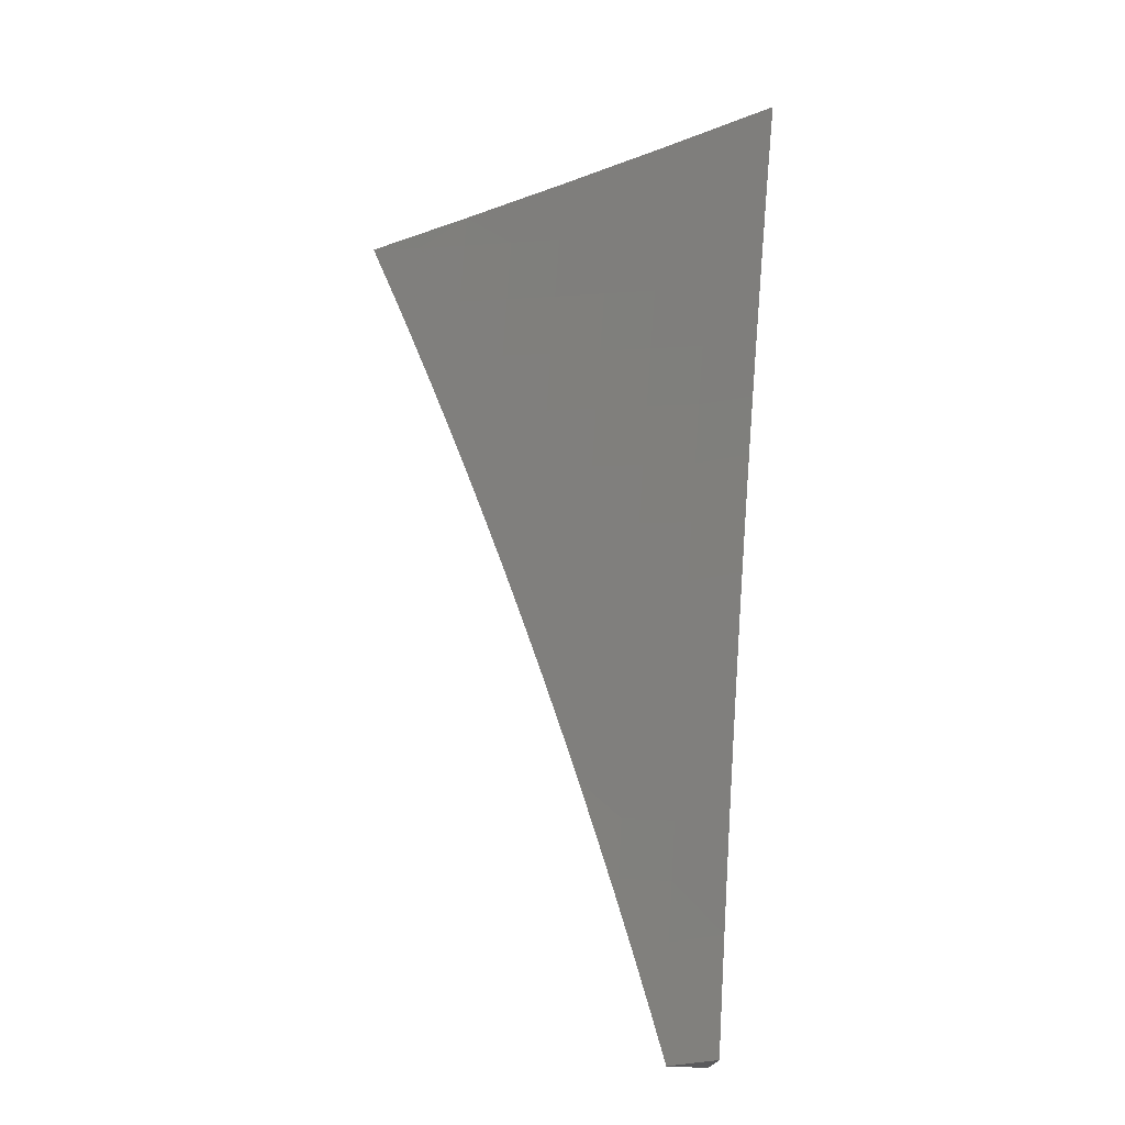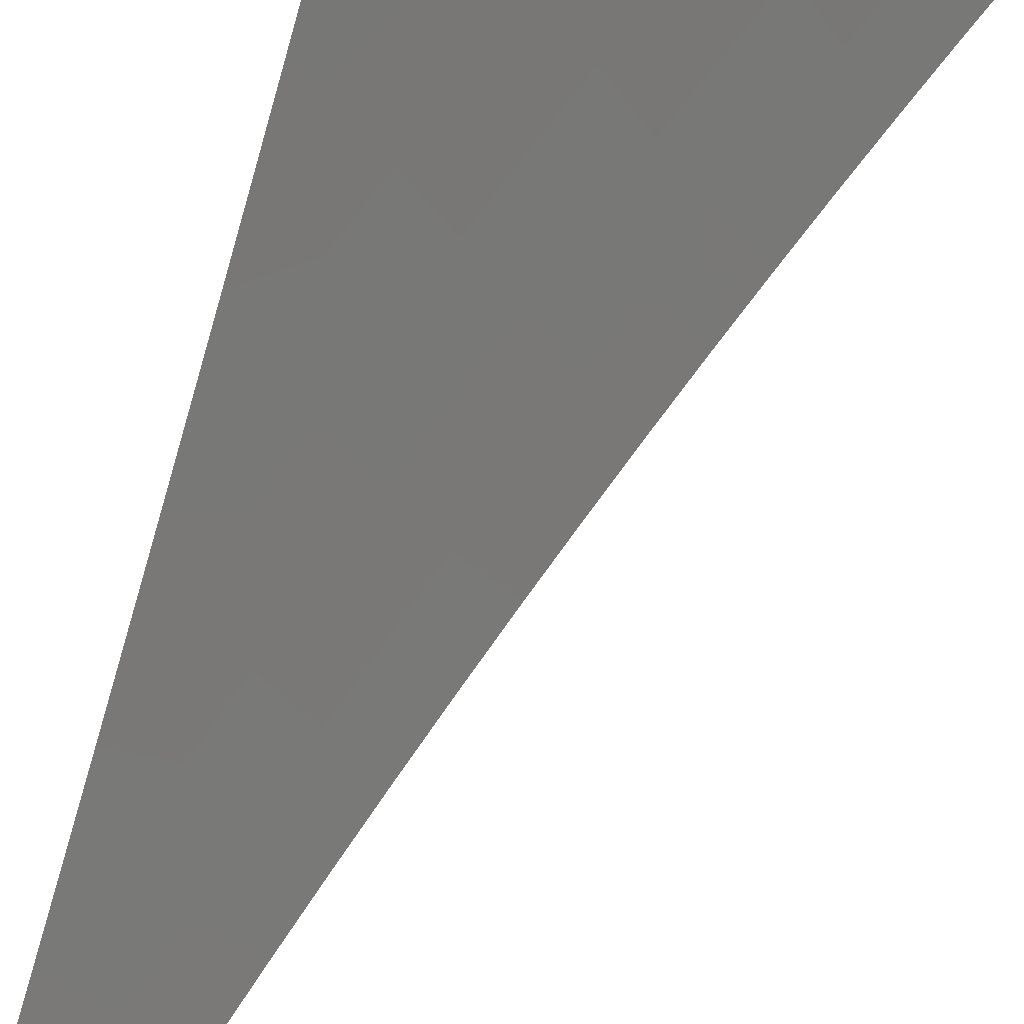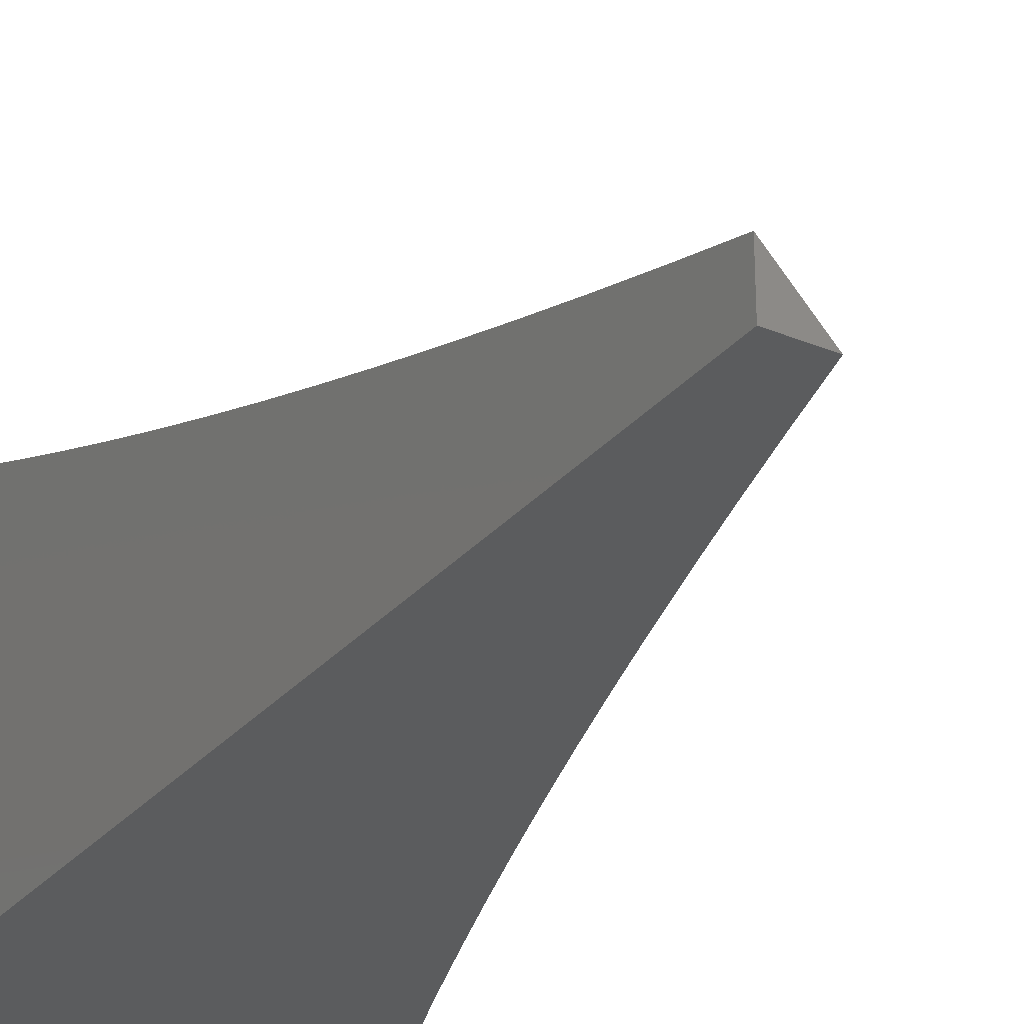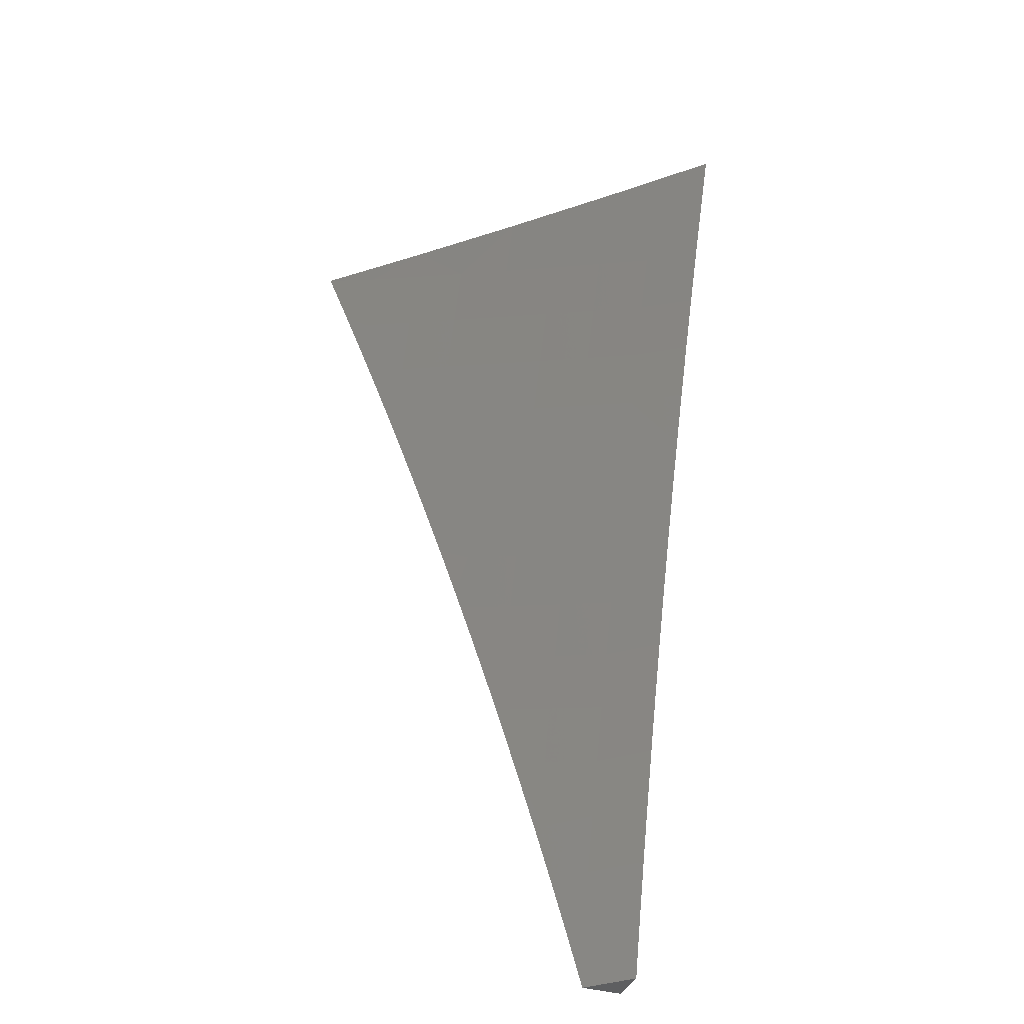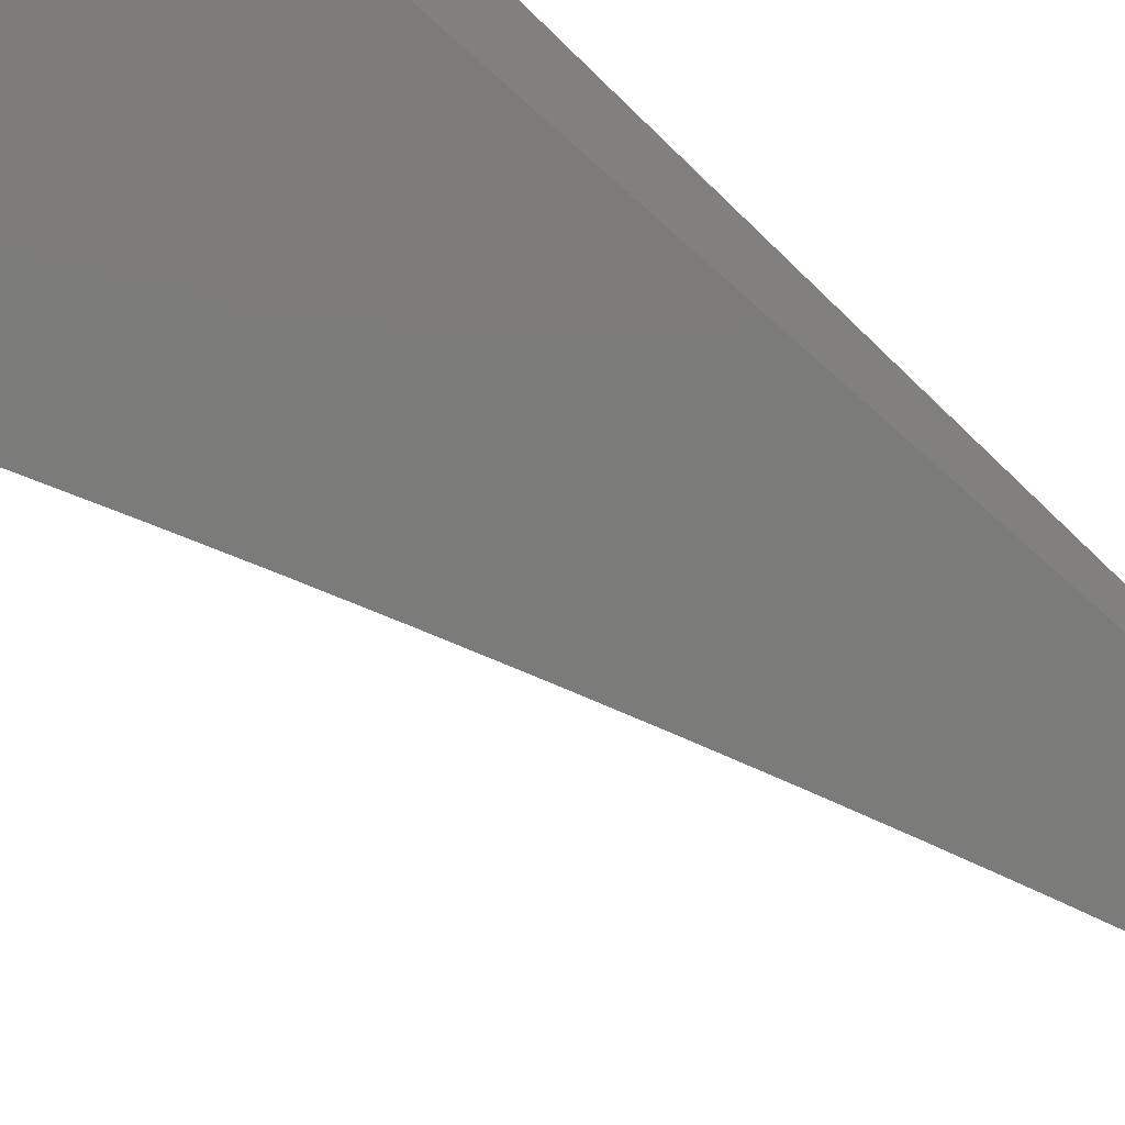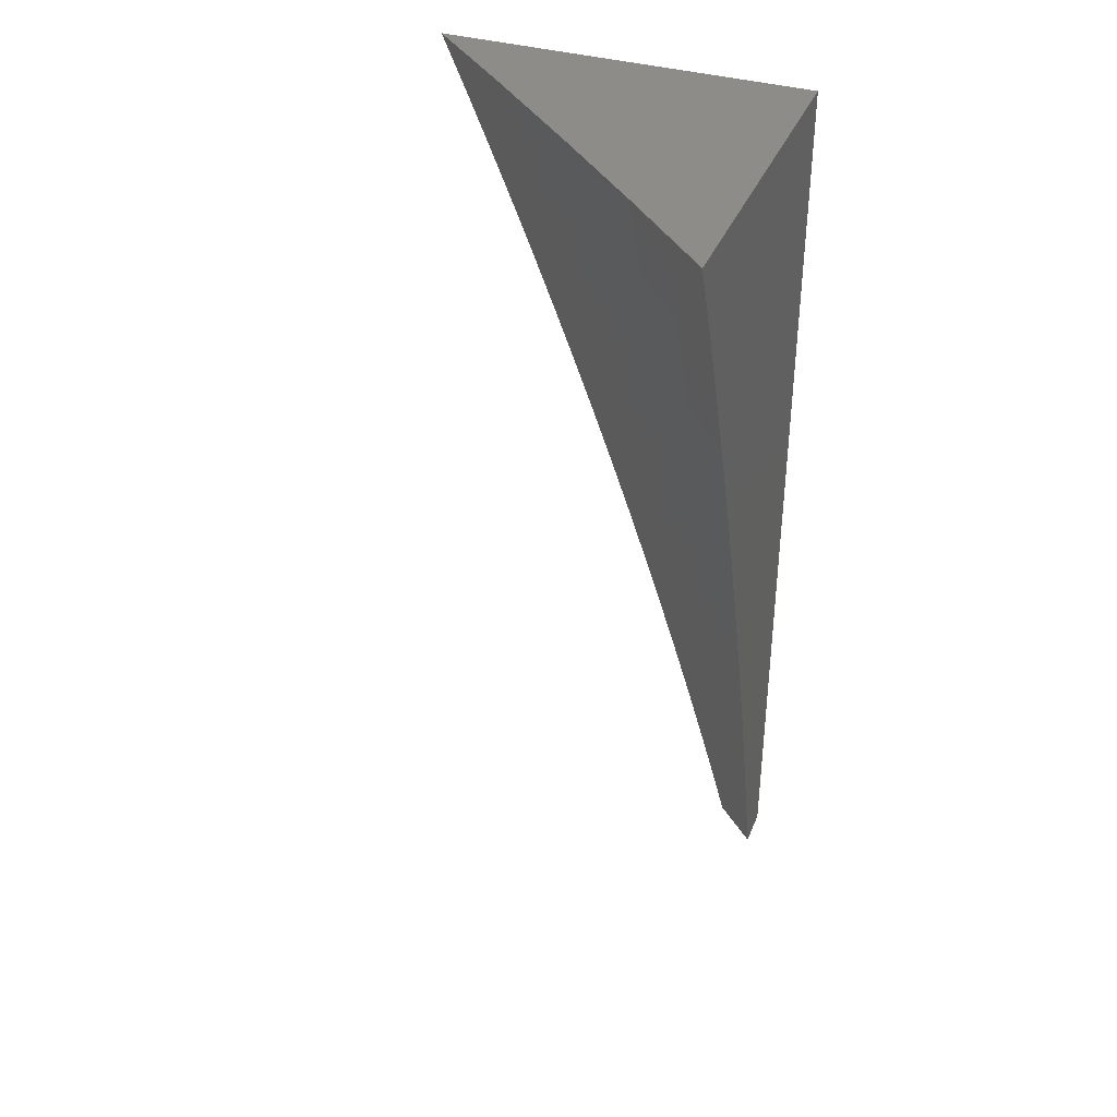
<metadata>
{"format":"stl","ext":"stl","renderer":"f3d","projection":"perspective","resolution":1024,"background":"white","views":[{"elev":-24.9,"azim":78.0,"up":"+Y"},{"elev":73.3,"azim":16.7,"up":"+Z"},{"elev":-29.0,"azim":-31.8,"up":"+Z"},{"elev":-38.3,"azim":69.6,"up":"+Y"},{"elev":-74.4,"azim":-131.8,"up":"+Z"},{"elev":37.4,"azim":110.7,"up":"+Y"}]}
</metadata>
<code>
# stl→obj: 98 verts, 192 faces
v -8 2 -7.953
v -7.956 2 -8
v -7.985 2.064 -7.95
v -7.939 2.064 -8
v -7.968 2.128 -7.95
v -7.921 2.127 -8
v -7.95 2.192 -7.95
v -7.903 2.191 -8
v -7.931 2.255 -7.95
v -7.884 2.254 -8
v -7.912 2.319 -7.95
v -7.865 2.317 -8
v -7.892 2.383 -7.95
v -7.846 2.38 -8
v -7.872 2.446 -7.95
v -7.825 2.443 -8
v -7.851 2.51 -7.95
v -7.805 2.506 -8
v -7.829 2.574 -7.95
v -7.783 2.568 -8
v -7.807 2.637 -7.95
v -7.762 2.63 -8
v -7.784 2.701 -7.95
v -7.739 2.692 -8
v -7.761 2.764 -7.95
v -7.717 2.754 -8
v -7.737 2.827 -7.95
v -7.693 2.816 -8
v -7.713 2.89 -7.95
v -7.669 2.878 -8
v -7.688 2.953 -7.95
v -7.645 2.939 -8
v -7.62 3 -8
v -7.717 3 -7.901
v -7.729 2.97 -7.9
v -7.755 2.906 -7.9
v -7.779 2.843 -7.9
v -7.803 2.779 -7.9
v -7.827 2.715 -7.9
v -7.85 2.651 -7.9
v -7.872 2.588 -7.9
v -7.893 2.524 -7.9
v -7.915 2.46 -7.9
v -7.935 2.396 -7.9
v -7.955 2.332 -7.9
v -7.974 2.268 -7.9
v -7.993 2.204 -7.9
v -8 2.191 -7.897
v -8 2.255 -7.877
v -8 2.318 -7.857
v -7.998 2.344 -7.85
v -7.978 2.409 -7.85
v -8 2.381 -7.836
v -8 2.444 -7.814
v -7.957 2.473 -7.85
v -7.999 2.486 -7.8
v -7.978 2.551 -7.8
v -8 2.506 -7.792
v -8 2.569 -7.769
v -7.956 2.615 -7.8
v -7.998 2.629 -7.749
v -7.975 2.694 -7.749
v -8 2.631 -7.746
v -8 2.693 -7.722
v -8 2.755 -7.698
v -7.952 2.759 -7.749
v -7.993 2.773 -7.698
v -7.969 2.838 -7.698
v -8 2.817 -7.673
v -8 2.878 -7.648
v -7.945 2.903 -7.698
v -7.986 2.918 -7.647
v -7.96 2.983 -7.647
v -8 2.939 -7.622
v -8 3 -7.596
v -7.907 3 -7.698
v -7.92 2.968 -7.698
v -7.879 2.953 -7.749
v -7.904 2.888 -7.749
v -7.863 2.873 -7.8
v -7.887 2.809 -7.8
v -7.845 2.794 -7.85
v -7.869 2.73 -7.85
v -7.771 2.986 -7.85
v -7.813 3 -7.8
v -7.796 2.922 -7.85
v -7.838 2.937 -7.8
v -7.821 2.858 -7.85
v -8 2.128 -7.916
v -8 2.064 -7.935
v -7.936 2.537 -7.85
v -7.914 2.601 -7.85
v -7.892 2.666 -7.85
v -7.934 2.68 -7.8
v -7.911 2.744 -7.8
v -7.928 2.823 -7.749
v -8 3 -8
v -8 2 -8
f 1 2 3
f 3 2 4
f 3 4 5
f 5 4 6
f 5 6 7
f 7 6 8
f 7 8 9
f 9 8 10
f 9 10 11
f 11 10 12
f 11 12 13
f 13 12 14
f 13 14 15
f 15 14 16
f 15 16 17
f 17 16 18
f 17 18 19
f 19 18 20
f 19 20 21
f 21 20 22
f 21 22 23
f 23 22 24
f 23 24 25
f 25 24 26
f 25 26 27
f 27 26 28
f 27 28 29
f 29 28 30
f 29 30 31
f 31 30 32
f 31 32 33
f 33 34 31
f 31 34 35
f 31 35 29
f 29 35 36
f 29 36 27
f 27 36 37
f 27 37 25
f 25 37 38
f 25 38 23
f 23 38 39
f 23 39 21
f 21 39 40
f 21 40 19
f 19 40 41
f 19 41 17
f 17 41 42
f 17 42 15
f 15 42 43
f 15 43 13
f 13 43 44
f 13 44 11
f 11 44 45
f 11 45 9
f 9 45 46
f 9 46 7
f 7 46 47
f 7 47 48
f 48 47 49
f 49 47 46
f 49 46 50
f 50 46 45
f 50 45 51
f 51 45 52
f 51 52 53
f 53 52 54
f 54 52 55
f 54 55 56
f 56 55 57
f 56 57 58
f 58 57 59
f 59 57 60
f 59 60 61
f 61 60 62
f 61 62 63
f 63 62 64
f 64 62 65
f 65 62 66
f 65 66 67
f 67 66 68
f 67 68 69
f 69 68 70
f 70 68 71
f 70 71 72
f 72 71 73
f 72 73 74
f 74 73 75
f 75 73 76
f 76 73 77
f 76 77 78
f 78 77 79
f 78 79 80
f 80 79 81
f 80 81 82
f 82 81 83
f 82 83 39
f 39 83 40
f 35 34 84
f 84 34 85
f 84 85 86
f 86 85 87
f 86 87 88
f 88 87 80
f 88 80 82
f 87 85 78
f 78 85 76
f 74 70 72
f 69 65 67
f 63 59 61
f 58 54 56
f 53 50 51
f 48 89 7
f 7 89 5
f 5 89 3
f 3 89 90
f 3 90 1
f 52 45 44
f 55 52 44
f 55 44 43
f 55 43 91
f 91 43 42
f 91 42 92
f 92 42 41
f 92 41 93
f 93 41 40
f 93 40 83
f 60 57 91
f 91 57 55
f 60 91 92
f 60 92 94
f 94 92 93
f 94 93 95
f 95 93 83
f 95 83 81
f 66 62 94
f 94 62 60
f 66 94 95
f 82 39 38
f 66 95 96
f 96 95 81
f 96 81 79
f 88 82 38
f 88 38 37
f 71 68 96
f 96 68 66
f 71 96 79
f 86 88 37
f 86 37 36
f 78 80 87
f 73 71 77
f 77 71 79
f 84 86 36
f 84 36 35
f 75 76 97
f 97 76 85
f 97 85 34
f 34 33 97
f 33 32 97
f 97 32 30
f 97 30 28
f 28 26 97
f 97 26 24
f 97 24 22
f 22 20 97
f 97 20 18
f 97 18 16
f 16 14 97
f 97 14 12
f 97 12 10
f 10 8 97
f 97 8 98
f 98 8 6
f 98 6 4
f 4 2 98
f 2 1 98
f 1 90 98
f 98 90 89
f 98 89 48
f 98 48 97
f 97 48 49
f 97 49 50
f 50 53 97
f 97 53 54
f 97 54 58
f 58 59 97
f 97 59 63
f 97 63 64
f 64 65 97
f 97 65 69
f 97 69 70
f 70 74 97
f 97 74 75

</code>
